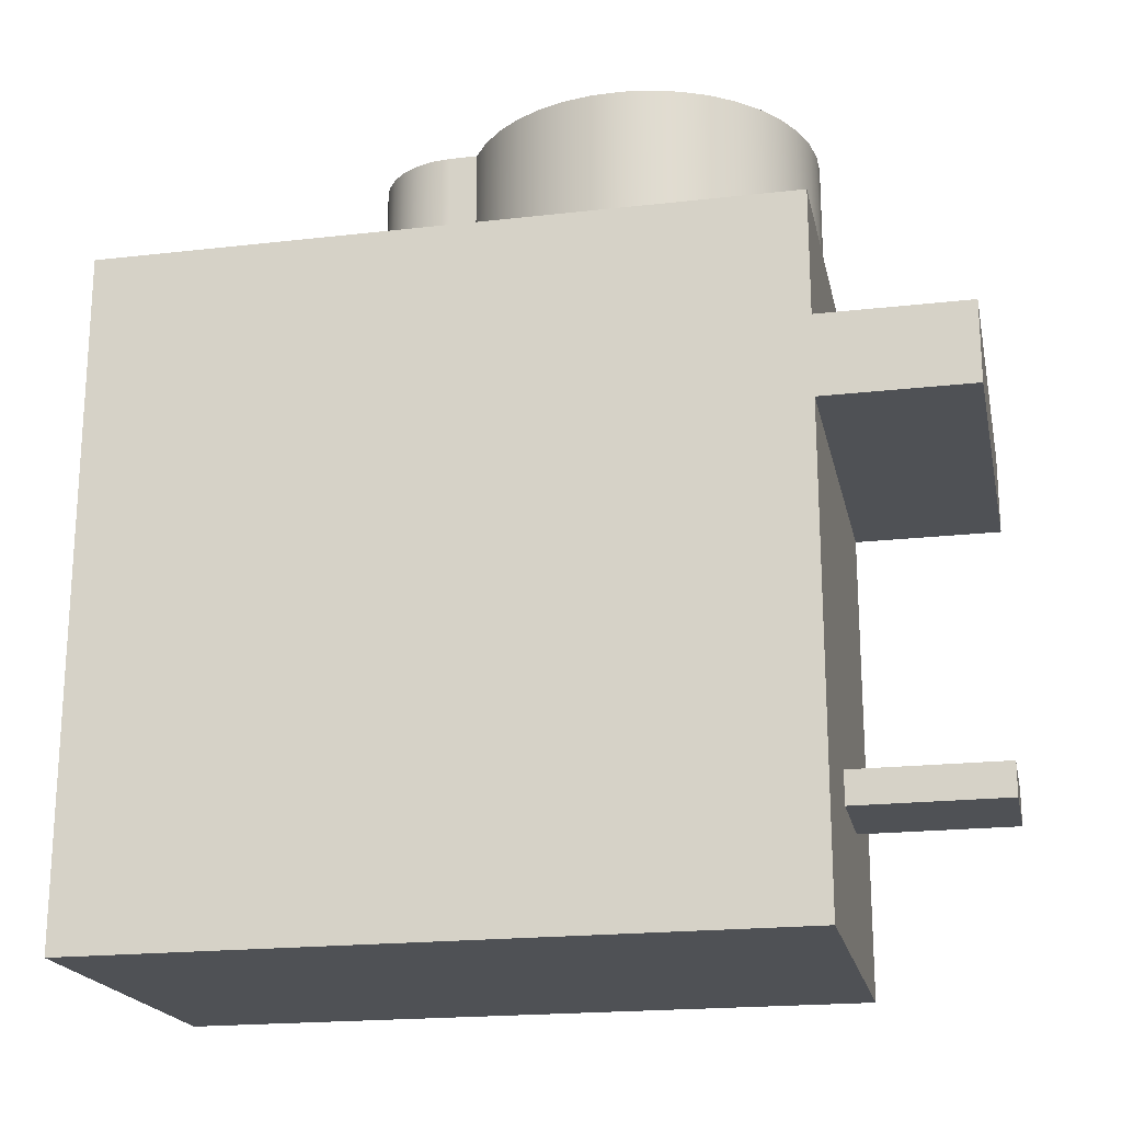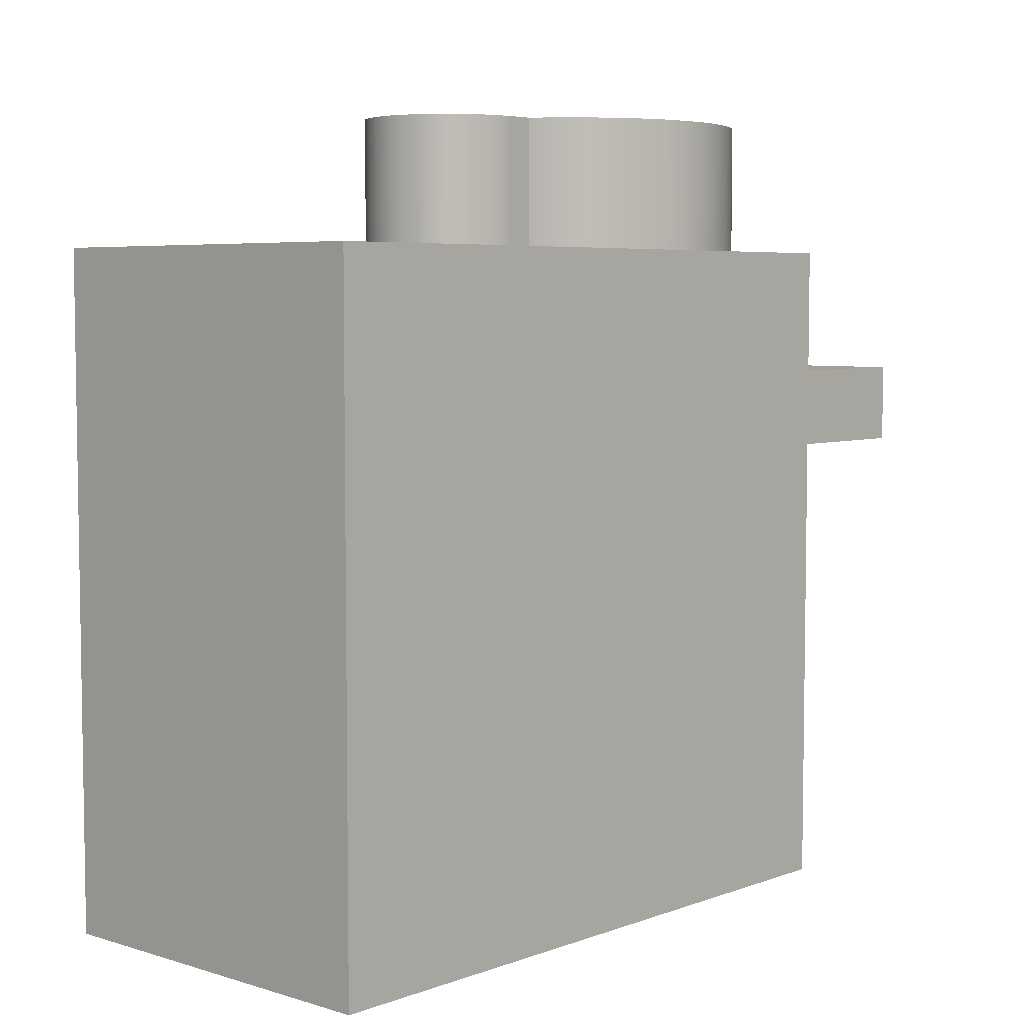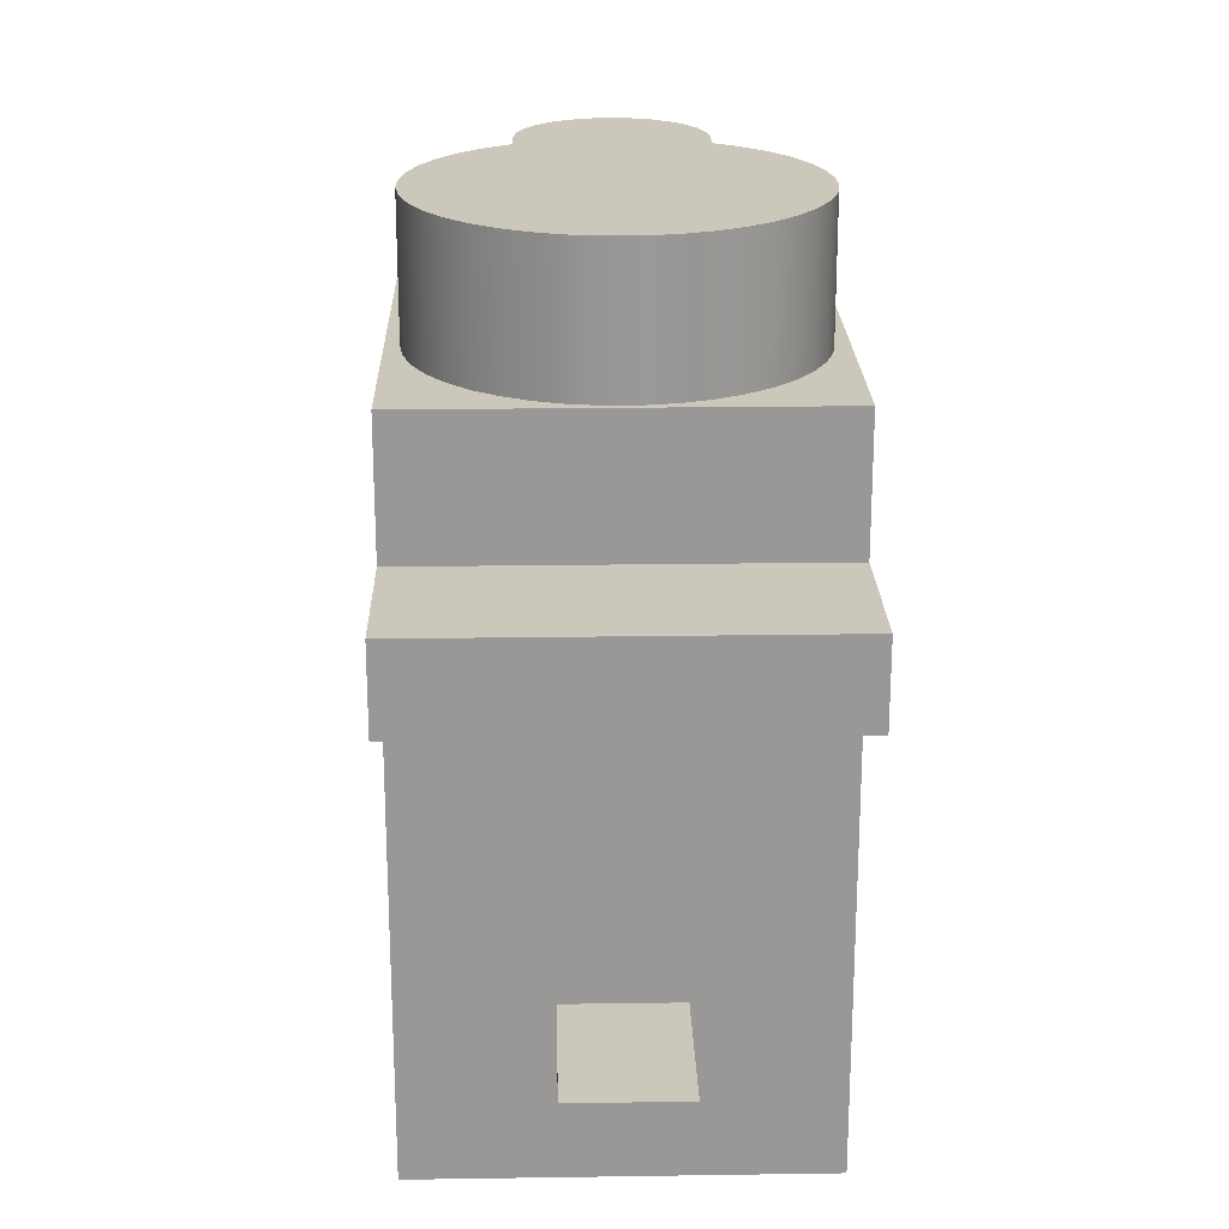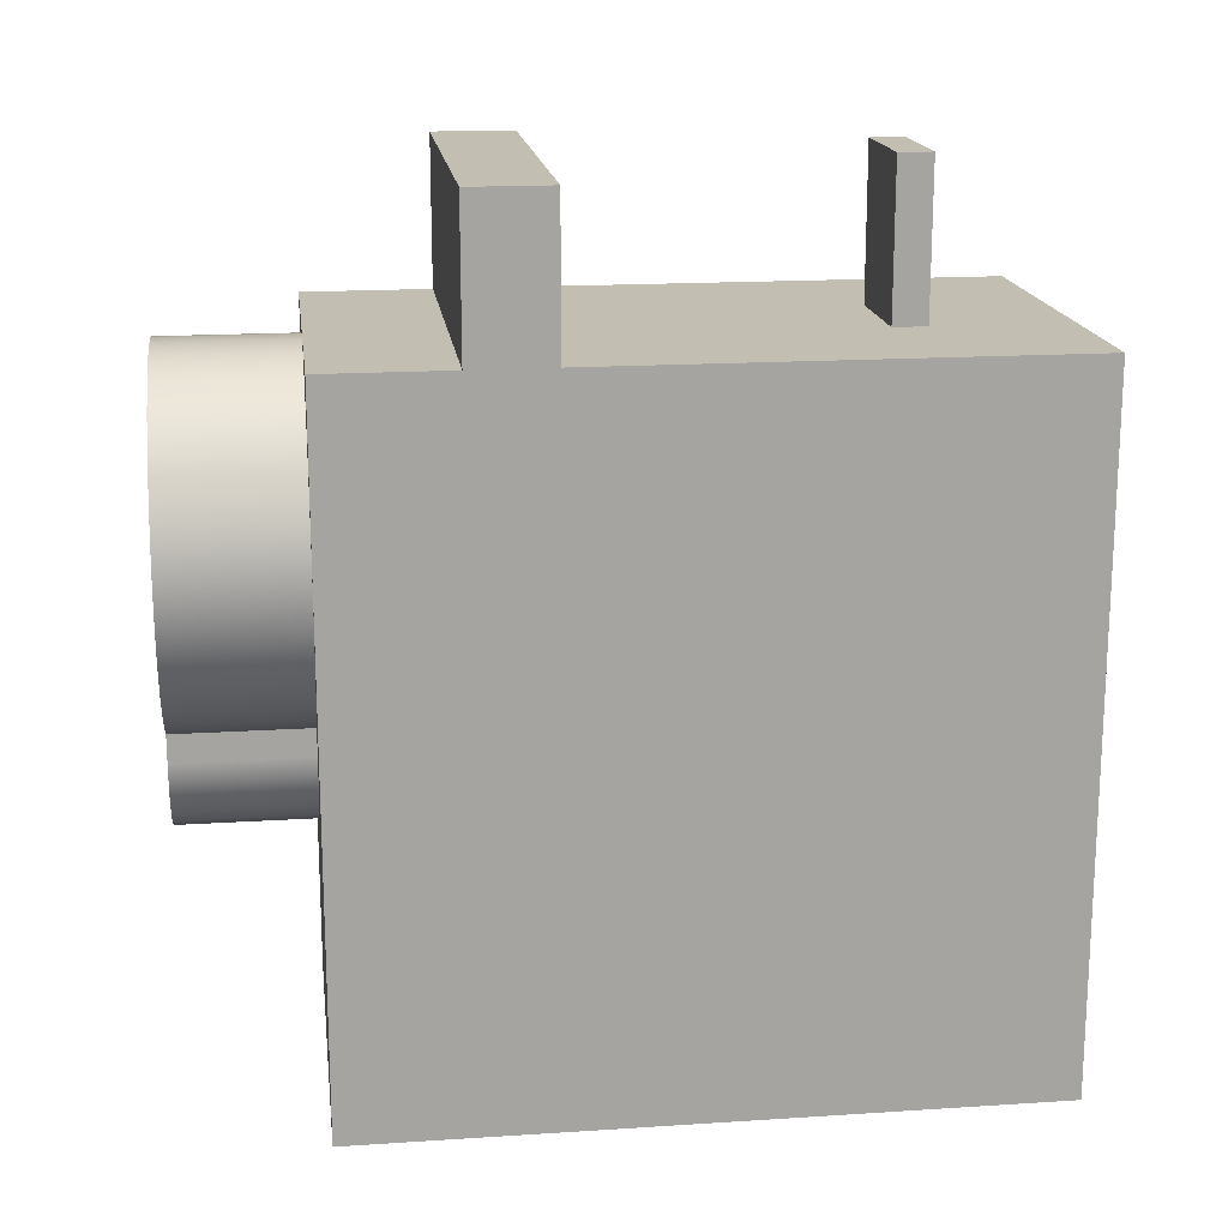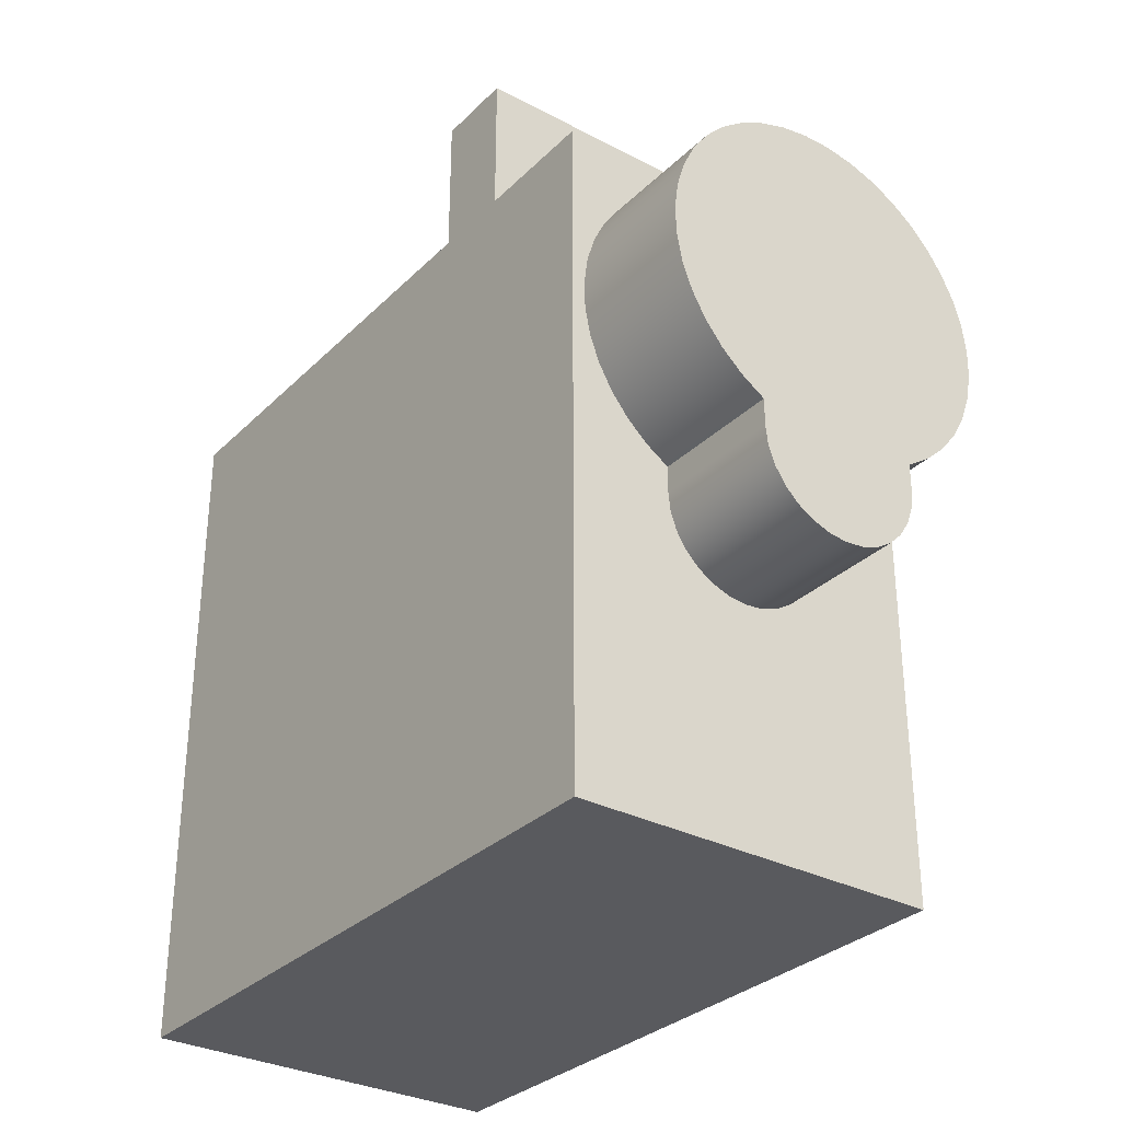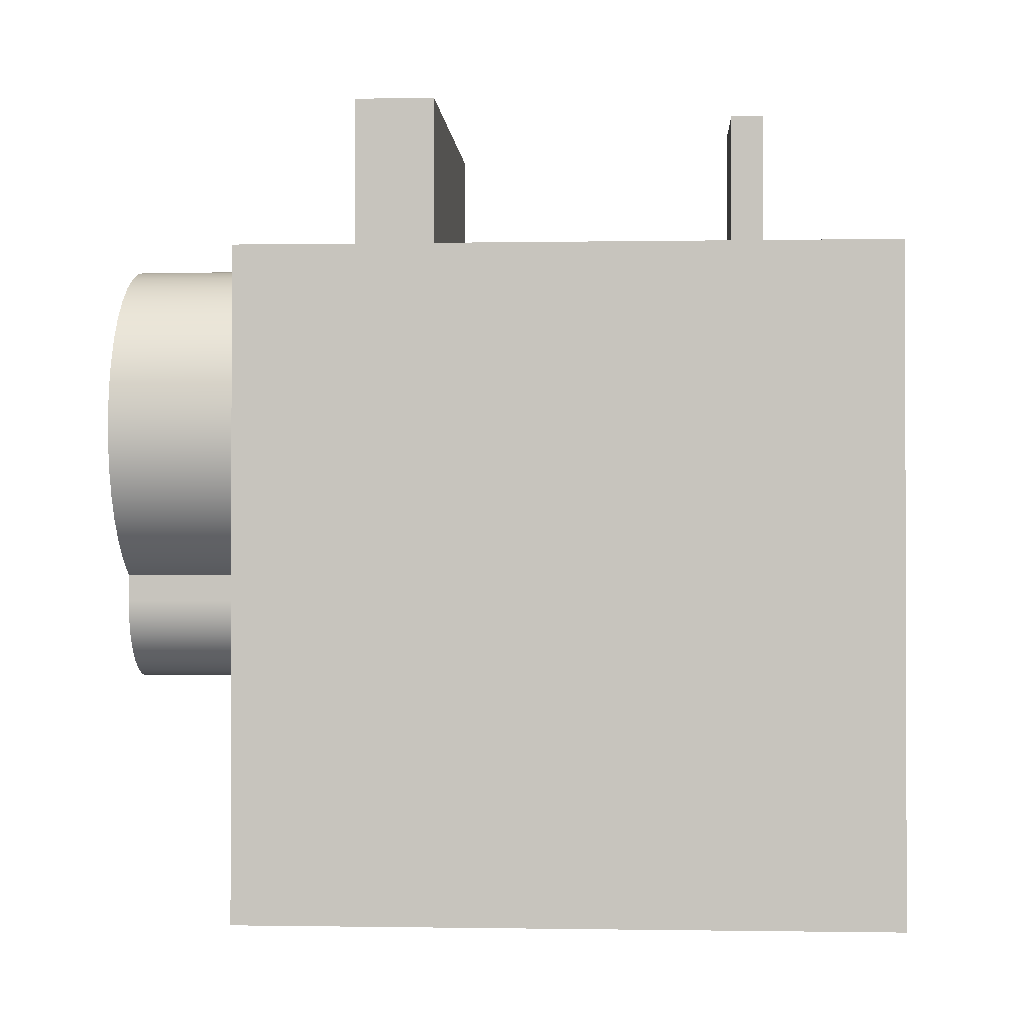
<metadata>
{"format":"obj","ext":"obj","renderer":"f3d","projection":"perspective","resolution":1024,"background":"white","views":[{"elev":-19.9,"azim":-78.1,"up":"+Y"},{"elev":5.4,"azim":-137.6,"up":"+Y"},{"elev":21.6,"azim":-1.5,"up":"+Y"},{"elev":17.1,"azim":-97.4,"up":"+Z"},{"elev":-31.4,"azim":143.4,"up":"+Z"},{"elev":-0.9,"azim":-86.5,"up":"+Z"}]}
</metadata>
<code>
v -0.18 0.55 1.138
v -0.18 0.44 1.138
v -0.18 0.44 1.638
v -0.18 0.55 1.638
v 0.18 0.55 1.138
v -0.18 0.55 1.138
v -0.18 0.55 1.638
v 0.18 0.55 1.638
v 0.18 0.44 1.138
v 0.18 0.55 1.138
v 0.18 0.55 1.638
v 0.18 0.44 1.638
v -0.18 0.44 1.138
v 0.18 0.44 1.138
v 0.18 0.44 1.638
v -0.18 0.44 1.638
v -0.18 0.44 1.638
v 0.18 0.44 1.638
v 0.18 0.55 1.638
v -0.18 0.55 1.638
v 0.28 2.235 0.02671
v 0.28 2.235 -0.0625
v 0.28 2.665 -0.0625
v 0.28 2.665 0.02671
v -0.28 2.235 0.02671
v -0.3578 2.235 0.07785
v -0.4265 2.235 0.1407
v -0.4842 2.235 0.2137
v -0.5296 2.235 0.295
v -0.5615 2.235 0.3825
v -0.579 2.235 0.474
v -0.5818 2.235 0.567
v -0.5696 2.235 0.6593
v -0.5429 2.235 0.7485
v -0.5024 2.235 0.8323
v -0.449 2.235 0.9086
v -0.3841 2.235 0.9754
v -0.3094 2.235 1.031
v -0.2268 2.235 1.074
v -0.1385 2.235 1.103
v -0.04655 2.235 1.118
v 0.04655 2.235 1.118
v 0.1385 2.235 1.103
v 0.2268 2.235 1.074
v 0.3094 2.235 1.031
v 0.3841 2.235 0.9754
v 0.449 2.235 0.9086
v 0.5024 2.235 0.8323
v 0.5429 2.235 0.7485
v 0.5696 2.235 0.6593
v 0.5818 2.235 0.567
v 0.579 2.235 0.474
v 0.5615 2.235 0.3825
v 0.5296 2.235 0.295
v 0.4842 2.235 0.2137
v 0.4265 2.235 0.1407
v 0.3578 2.235 0.07785
v 0.28 2.235 0.02671
v 0.28 2.665 0.02671
v 0.3578 2.665 0.07785
v 0.4265 2.665 0.1407
v 0.4842 2.665 0.2137
v 0.5296 2.665 0.295
v 0.5615 2.665 0.3825
v 0.579 2.665 0.474
v 0.5818 2.665 0.567
v 0.5696 2.665 0.6593
v 0.5429 2.665 0.7485
v 0.5024 2.665 0.8323
v 0.449 2.665 0.9086
v 0.3841 2.665 0.9754
v 0.3094 2.665 1.031
v 0.2268 2.665 1.074
v 0.1385 2.665 1.103
v 0.04655 2.665 1.118
v -0.04655 2.665 1.118
v -0.1385 2.665 1.103
v -0.2268 2.665 1.074
v -0.3094 2.665 1.031
v -0.3841 2.665 0.9754
v -0.449 2.665 0.9086
v -0.5024 2.665 0.8323
v -0.5429 2.665 0.7485
v -0.5696 2.665 0.6593
v -0.5818 2.665 0.567
v -0.579 2.665 0.474
v -0.5615 2.665 0.3825
v -0.5296 2.665 0.295
v -0.4842 2.665 0.2137
v -0.4265 2.665 0.1407
v -0.3578 2.665 0.07785
v -0.28 2.665 0.02671
v -0.28 2.235 -0.0625
v -0.28 2.235 0.02671
v -0.28 2.665 0.02671
v -0.28 2.665 -0.0625
v 0.28 2.235 -0.0625
v 0.273 2.235 -0.1248
v 0.2523 2.235 -0.184
v 0.2189 2.235 -0.2371
v 0.1746 2.235 -0.2814
v 0.1215 2.235 -0.3148
v 0.06231 2.235 -0.3355
v 1.715e-17 2.235 -0.3425
v -0.06231 2.235 -0.3355
v -0.1215 2.235 -0.3148
v -0.1746 2.235 -0.2814
v -0.2189 2.235 -0.2371
v -0.2523 2.235 -0.184
v -0.273 2.235 -0.1248
v -0.28 2.235 -0.0625
v -0.28 2.665 -0.0625
v -0.273 2.665 -0.1248
v -0.2523 2.665 -0.184
v -0.2189 2.665 -0.2371
v -0.1746 2.665 -0.2814
v -0.1215 2.665 -0.3148
v -0.06231 2.665 -0.3355
v 1.715e-17 2.665 -0.3425
v 0.06231 2.665 -0.3355
v 0.1215 2.665 -0.3148
v 0.1746 2.665 -0.2814
v 0.2189 2.665 -0.2371
v 0.2523 2.665 -0.184
v 0.273 2.665 -0.1248
v 0.28 2.665 -0.0625
v 0.28 2.665 -0.0625
v 0.273 2.665 -0.1248
v 0.2523 2.665 -0.184
v 0.2189 2.665 -0.2371
v 0.1746 2.665 -0.2814
v 0.1215 2.665 -0.3148
v 0.06231 2.665 -0.3355
v 1.715e-17 2.665 -0.3425
v -0.06231 2.665 -0.3355
v -0.1215 2.665 -0.3148
v -0.1746 2.665 -0.2814
v -0.2189 2.665 -0.2371
v -0.2523 2.665 -0.184
v -0.273 2.665 -0.1248
v -0.28 2.665 -0.0625
v -0.28 2.665 0.02671
v -0.3578 2.665 0.07785
v -0.4265 2.665 0.1407
v -0.4842 2.665 0.2137
v -0.5296 2.665 0.295
v -0.5615 2.665 0.3825
v -0.579 2.665 0.474
v -0.5818 2.665 0.567
v -0.5696 2.665 0.6593
v -0.5429 2.665 0.7485
v -0.5024 2.665 0.8323
v -0.449 2.665 0.9086
v -0.3841 2.665 0.9754
v -0.3094 2.665 1.031
v -0.2268 2.665 1.074
v -0.1385 2.665 1.103
v -0.04655 2.665 1.118
v 0.04655 2.665 1.118
v 0.1385 2.665 1.103
v 0.2268 2.665 1.074
v 0.3094 2.665 1.031
v 0.3841 2.665 0.9754
v 0.449 2.665 0.9086
v 0.5024 2.665 0.8323
v 0.5429 2.665 0.7485
v 0.5696 2.665 0.6593
v 0.5818 2.665 0.567
v 0.579 2.665 0.474
v 0.5615 2.665 0.3825
v 0.5296 2.665 0.295
v 0.4842 2.665 0.2137
v 0.4265 2.665 0.1407
v 0.3578 2.665 0.07785
v 0.28 2.665 0.02671
v 0.625 1.82 1.138
v -0.625 1.82 1.138
v -0.625 1.82 1.622
v 0.625 1.82 1.622
v -0.625 1.555 1.138
v 0.625 1.555 1.138
v 0.625 1.555 1.622
v -0.625 1.555 1.622
v -0.625 1.555 1.622
v 0.625 1.555 1.622
v 0.625 1.82 1.622
v -0.625 1.82 1.622
v -0.18 0.44 1.138
v -0.18 0.55 1.138
v 0.18 0.55 1.138
v 0.18 0.44 1.138
v 0.625 1.555 1.138
v -0.625 1.555 1.138
v -0.625 0 1.138
v 0.625 0 1.138
v 0.625 0 1.138
v 0.625 0 -1.138
v 0.625 2.235 -1.138
v 0.625 2.235 1.138
v 0.625 1.82 1.138
v 0.625 1.82 1.622
v 0.625 1.555 1.622
v 0.625 1.555 1.138
v -0.625 1.82 1.138
v 0.625 1.82 1.138
v 0.625 2.235 1.138
v -0.625 2.235 1.138
v -0.625 0 -1.138
v -0.625 0 1.138
v -0.625 1.555 1.138
v -0.625 1.555 1.622
v -0.625 1.82 1.622
v -0.625 1.82 1.138
v -0.625 2.235 1.138
v -0.625 2.235 -1.138
v 0.625 0 -1.138
v -0.625 0 -1.138
v -0.625 2.235 -1.138
v 0.625 2.235 -1.138
v 0.28 2.235 -0.0625
v 0.28 2.235 0.02671
v 0.3578 2.235 0.07785
v 0.4265 2.235 0.1407
v 0.4842 2.235 0.2137
v 0.5296 2.235 0.295
v 0.5615 2.235 0.3825
v 0.579 2.235 0.474
v 0.5818 2.235 0.567
v 0.5696 2.235 0.6593
v 0.5429 2.235 0.7485
v 0.5024 2.235 0.8323
v 0.449 2.235 0.9086
v 0.3841 2.235 0.9754
v 0.3094 2.235 1.031
v 0.2268 2.235 1.074
v 0.1385 2.235 1.103
v 0.04655 2.235 1.118
v -0.04655 2.235 1.118
v -0.1385 2.235 1.103
v -0.2268 2.235 1.074
v -0.3094 2.235 1.031
v -0.3841 2.235 0.9754
v -0.449 2.235 0.9086
v -0.5024 2.235 0.8323
v -0.5429 2.235 0.7485
v -0.5696 2.235 0.6593
v -0.5818 2.235 0.567
v -0.579 2.235 0.474
v -0.5615 2.235 0.3825
v -0.5296 2.235 0.295
v -0.4842 2.235 0.2137
v -0.4265 2.235 0.1407
v -0.3578 2.235 0.07785
v -0.28 2.235 0.02671
v -0.28 2.235 -0.0625
v -0.273 2.235 -0.1248
v -0.2523 2.235 -0.184
v -0.2189 2.235 -0.2371
v -0.1746 2.235 -0.2814
v -0.1215 2.235 -0.3148
v -0.06231 2.235 -0.3355
v 1.715e-17 2.235 -0.3425
v 0.06231 2.235 -0.3355
v 0.1215 2.235 -0.3148
v 0.1746 2.235 -0.2814
v 0.2189 2.235 -0.2371
v 0.2523 2.235 -0.184
v 0.273 2.235 -0.1248
v 0.625 2.235 -1.138
v -0.625 2.235 -1.138
v -0.625 2.235 1.138
v 0.625 2.235 1.138
v -0.625 0 -1.138
v 0.625 0 -1.138
v 0.625 0 1.138
v -0.625 0 1.138
g cb0d683a-e34f-11ea-aea7-54bf646e7e1f
f 1 2 4
f 4 2 3
g cb0e0488-e34f-11ea-abb9-54bf646e7e1f
f 5 6 8
f 8 6 7
g cb0eef0a-e34f-11ea-98f8-54bf646e7e1f
f 9 10 12
f 12 10 11
g cb0f8b50-e34f-11ea-b569-54bf646e7e1f
f 13 14 16
f 16 14 15
g cb10277a-e34f-11ea-b10e-54bf646e7e1f
f 17 18 20
f 20 18 19
g caa816ec-e34f-11ea-85ff-54bf646e7e1f
f 21 22 24
f 24 22 23
g caa8b30c-e34f-11ea-86c6-54bf646e7e1f
f 92 25 91
f 91 25 26
f 91 26 27
f 91 27 90
f 90 27 28
f 90 28 89
f 89 28 29
f 89 29 88
f 88 29 30
f 88 30 87
f 87 30 31
f 87 31 86
f 86 31 32
f 86 32 85
f 85 32 33
f 85 33 84
f 84 33 34
f 84 34 83
f 83 34 35
f 83 35 82
f 82 35 36
f 82 36 81
f 81 36 37
f 81 37 80
f 80 37 38
f 80 38 79
f 79 38 39
f 79 39 78
f 78 39 40
f 78 40 77
f 77 40 41
f 77 41 76
f 76 41 42
f 76 42 75
f 75 42 43
f 75 43 74
f 74 43 44
f 74 44 73
f 73 44 45
f 73 45 72
f 72 45 46
f 72 46 71
f 71 46 47
f 71 47 70
f 70 47 48
f 70 48 69
f 69 48 49
f 69 49 68
f 68 49 50
f 68 50 67
f 67 50 51
f 67 51 66
f 66 51 52
f 66 52 65
f 65 52 53
f 65 53 64
f 64 53 54
f 64 54 63
f 63 54 55
f 63 55 62
f 62 55 56
f 62 56 61
f 61 56 57
f 61 57 60
f 60 57 59
f 59 57 58
g caa94f38-e34f-11ea-8b40-54bf646e7e1f
f 93 94 96
f 96 94 95
g caa9eb8a-e34f-11ea-a177-54bf646e7e1f
f 126 97 125
f 125 97 98
f 125 98 124
f 124 98 99
f 124 99 123
f 123 99 100
f 123 100 122
f 122 100 101
f 122 101 121
f 121 101 102
f 121 102 120
f 120 102 103
f 120 103 119
f 119 103 104
f 119 104 118
f 118 104 105
f 118 105 117
f 117 105 106
f 117 106 116
f 116 106 107
f 116 107 115
f 115 107 108
f 115 108 114
f 114 108 109
f 114 109 113
f 113 109 110
f 113 110 112
f 112 110 111
g caaa87ba-e34f-11ea-906a-54bf646e7e1f
f 128 140 127
f 127 140 141
f 127 141 175
f 175 141 142
f 175 142 174
f 174 142 143
f 174 143 173
f 173 143 172
f 172 143 171
f 171 143 170
f 170 143 169
f 169 143 168
f 168 143 167
f 167 143 166
f 166 143 165
f 165 143 164
f 164 143 163
f 163 143 162
f 162 143 161
f 161 143 160
f 160 143 159
f 159 143 158
f 158 143 144
f 158 144 157
f 157 144 156
f 156 144 155
f 155 144 154
f 154 144 153
f 153 144 145
f 153 145 152
f 152 145 146
f 152 146 151
f 151 146 147
f 151 147 150
f 150 147 148
f 150 148 149
f 140 128 139
f 139 128 129
f 139 129 138
f 138 129 130
f 138 130 137
f 137 130 131
f 137 131 136
f 136 131 132
f 136 132 135
f 135 132 133
f 135 133 134
g ca3b7206-e34f-11ea-80d6-54bf646e7e1f
f 176 177 179
f 179 177 178
g ca3be730-e34f-11ea-8c22-54bf646e7e1f
f 180 181 183
f 183 181 182
g ca3c836e-e34f-11ea-a8df-54bf646e7e1f
f 184 185 187
f 187 185 186
g cb124a80-e34f-11ea-8b9b-54bf646e7e1f
f 189 194 188
f 188 194 195
f 188 195 191
f 191 195 190
f 190 195 192
f 190 192 193
f 194 189 193
f 193 189 190
g c9e2f152-e34f-11ea-acb5-54bf646e7e1f
f 196 197 203
f 203 197 198
f 203 198 200
f 200 198 199
f 200 201 203
f 203 201 202
g c9e31862-e34f-11ea-bf0a-54bf646e7e1f
f 204 205 207
f 207 205 206
g c9e33f70-e34f-11ea-b459-54bf646e7e1f
f 209 210 208
f 208 210 215
f 215 210 213
f 215 213 214
f 210 211 213
f 213 211 212
g c9e38d94-e34f-11ea-9b1c-54bf646e7e1f
f 216 217 219
f 219 217 218
g c9e3b4b8-e34f-11ea-90da-54bf646e7e1f
f 221 222 220
f 220 222 268
f 268 222 223
f 268 223 269
f 269 223 224
f 269 224 225
f 225 226 269
f 269 226 227
f 269 227 272
f 272 227 228
f 272 228 229
f 229 230 272
f 272 230 231
f 272 231 232
f 232 233 272
f 272 233 234
f 272 234 235
f 235 236 272
f 272 236 237
f 272 237 271
f 271 237 238
f 271 238 239
f 239 240 271
f 271 240 241
f 271 241 242
f 242 243 271
f 271 243 244
f 271 244 245
f 245 246 271
f 271 246 247
f 271 247 248
f 271 248 270
f 270 248 249
f 270 249 250
f 250 251 270
f 270 251 252
f 270 252 256
f 256 252 253
f 256 253 255
f 255 253 254
f 256 257 270
f 270 257 258
f 270 258 259
f 259 260 270
f 270 260 261
f 270 261 262
f 270 262 269
f 269 262 263
f 269 263 264
f 264 265 269
f 269 265 266
f 269 266 267
f 267 268 269
g c9e402ca-e34f-11ea-98dd-54bf646e7e1f
f 273 274 276
f 276 274 275

</code>
